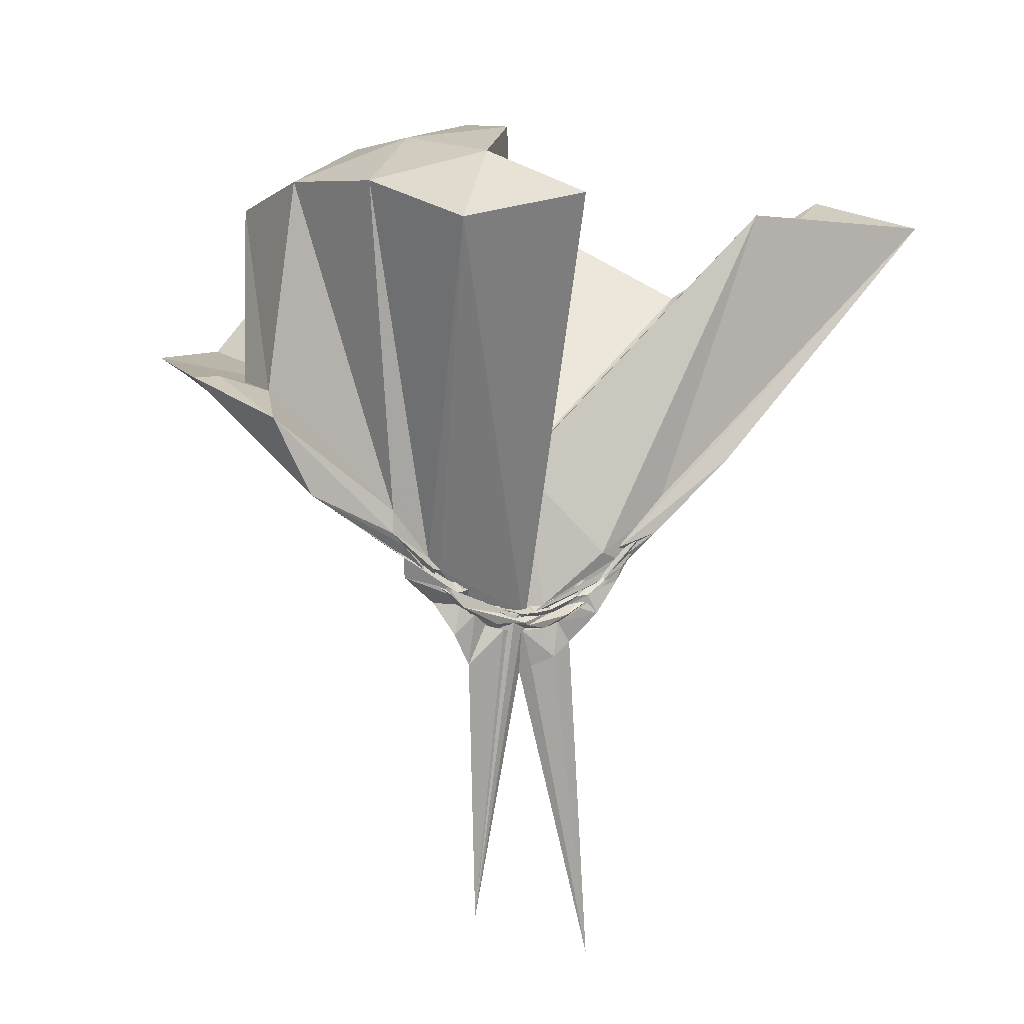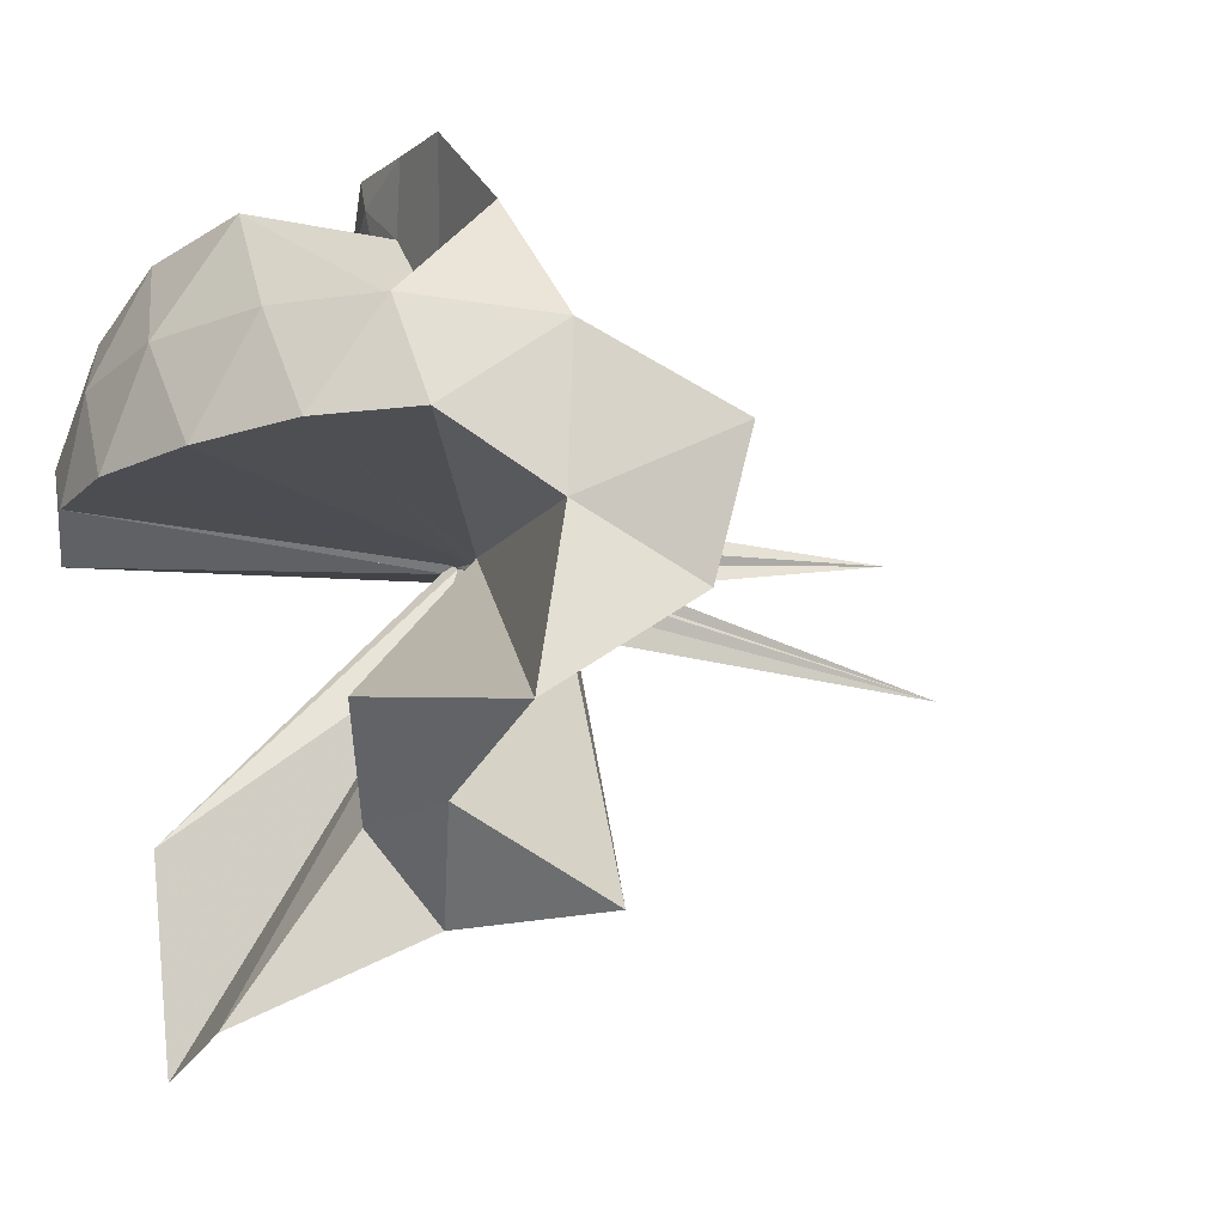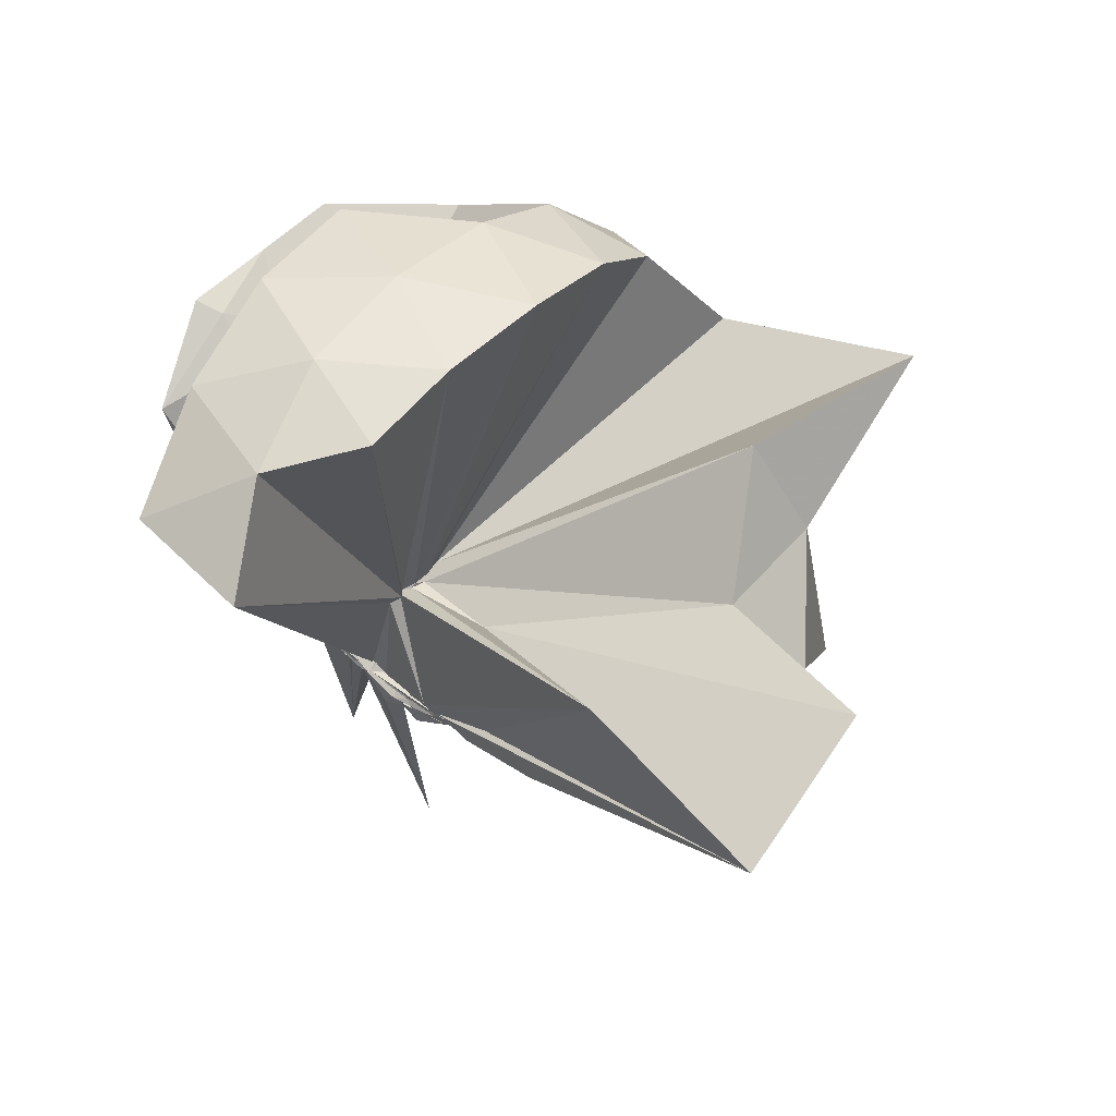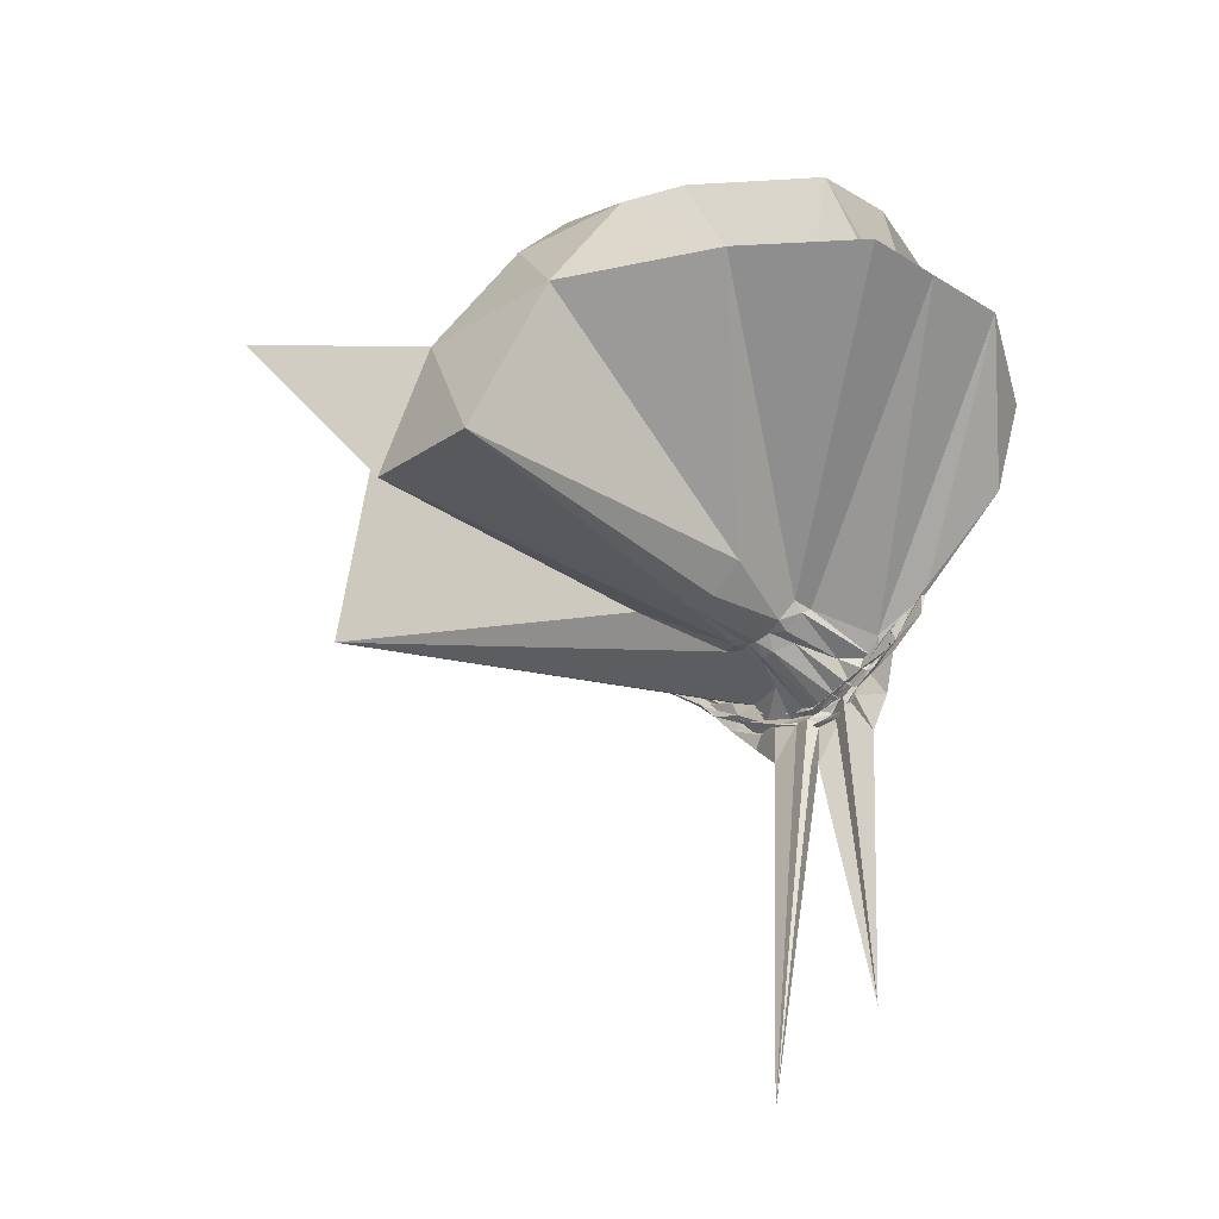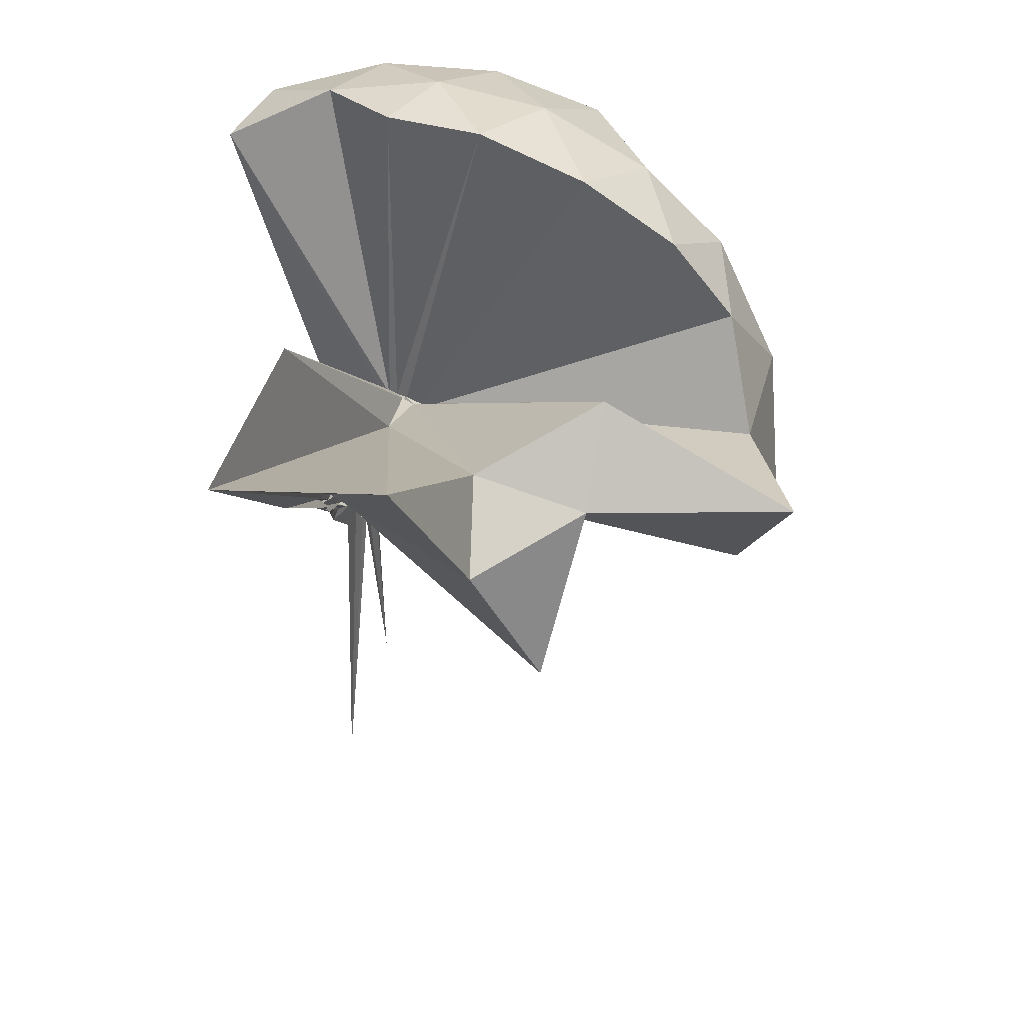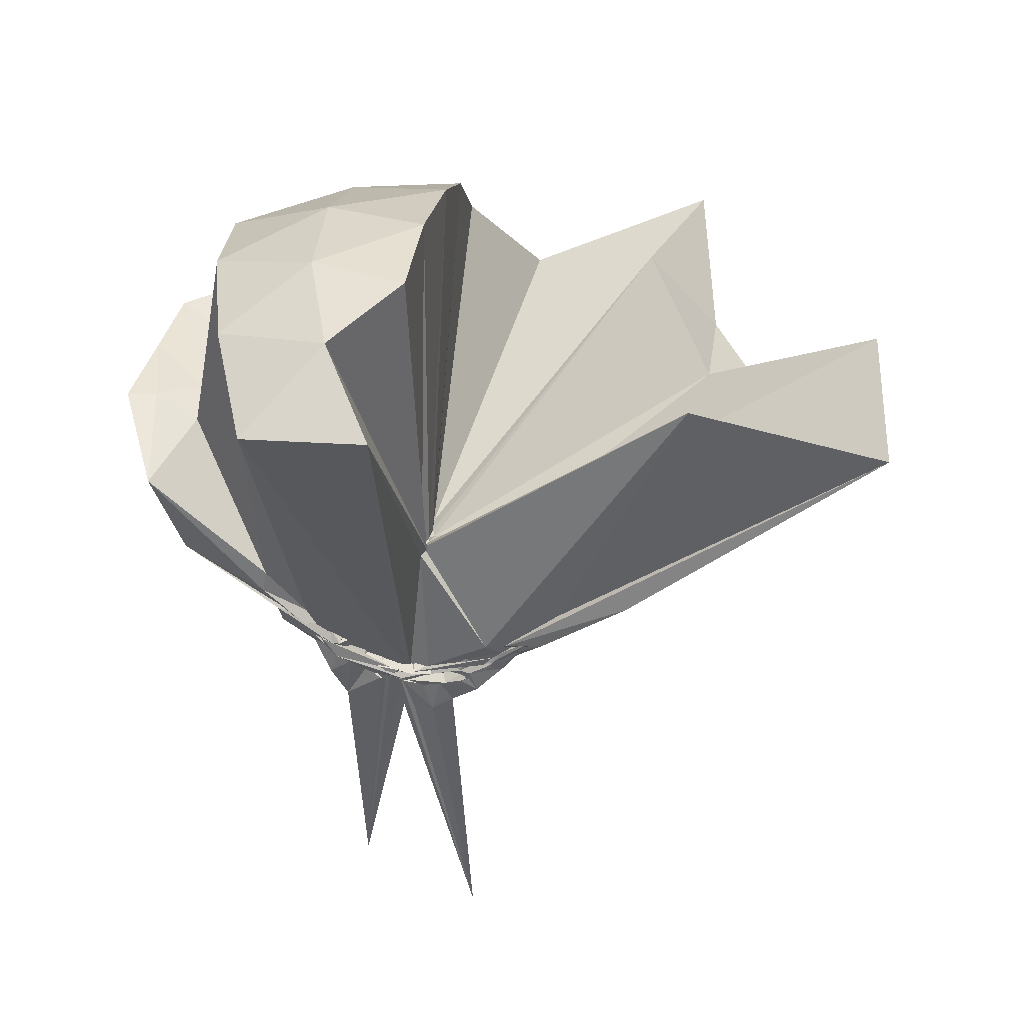
<metadata>
{"format":"obj","ext":"obj","renderer":"f3d","projection":"perspective","resolution":1024,"background":"white","views":[{"elev":14.3,"azim":-115.4,"up":"+Z"},{"elev":-15.2,"azim":65.5,"up":"+Y"},{"elev":69.7,"azim":-48.0,"up":"+Z"},{"elev":-33.8,"azim":131.4,"up":"+Z"},{"elev":40.9,"azim":14.0,"up":"+Z"},{"elev":44.9,"azim":-80.6,"up":"+Z"}]}
</metadata>
<code>
v -0.8941 -0.1121 0.9118
v -0.9998 -0.09297 -0.06534
v -0.1815 -0.1047 0.5461
v -0.2405 0.08725 0.5906
v -0.5998 0.1945 0.3733
v -0.6938 0.3651 0.4162
v -0.7665 0.4401 0.4471
v -0.9708 0.4055 0.4014
v -1.004 0.1825 0.162
v -1.009 0.09881 0.08092
v -0.9887 0.09257 0.06828
v -0.9799 0.0232 0.0008491
v -1.003 -0.101 -0.03875
v -1.001 -0.1114 -0.03844
v -0.9949 -0.285 0.03106
v -0.9964 -0.3048 0.05222
v -0.9824 -0.4071 0.143
v -0.9691 -1.018 0.6733
v -0.6503 -0.976 0.6931
v -0.5789 -0.6585 0.4948
v -0.3593 -0.5102 0.6011
v -0.8081 -0.1332 0.2202
v -0.1066 0.03947 0.3511
v -0.2838 0.2845 0.4024
v -0.4649 0.4647 0.4336
v -0.6162 0.4792 0.4415
v -0.7806 0.4956 0.4509
v -0.989 0.3392 0.2492
v -1.001 0.1582 0.1344
v -0.9859 0.08587 0.05567
v -1.007 0.06461 0.03662
v -0.9985 -0.09285 -0.0422
v -0.9974 -0.1042 -0.04354
v -0.9971 -0.2662 0.008626
v -0.9995 -0.2924 0.03066
v -1.001 -0.3799 0.1137
v -1.005 -0.5541 0.2339
v -0.9982 -0.3131 0.07584
v -0.547 -0.8145 0.3702
v -0.3591 -0.653 0.4401
v 0.02661 -0.5844 0.4663
v -0.1084 -0.2421 0.3598
v -0.6528 9.145e-06 0.07662
v -0.8147 -0.002137 0.07421
v -0.8597 -5e-05 0.07595
v -0.9839 0.05656 0.05573
v -0.999 0.1572 0.1091
v -0.9903 0.153 0.1055
v -0.9986 0.08631 0.04243
v -1.007 0.06462 0.02672
v -1.012 0.03794 -0.002722
v -1.007 -0.09697 -0.05277
v -0.9817 -0.1781 -0.04102
v -0.9793 -0.2566 -0.002994
v -0.9998 -0.2859 0.02029
v -0.9909 -0.3717 0.08645
v -1.005 -0.3891 0.09778
v -0.9874 -0.2909 0.05592
v -0.4151 -0.7849 0.1257
v -0.6884 -0.2706 0.1044
v -0.1022 -0.3539 0.1266
v -0.05583 -0.09814 0.07754
v -0.8054 -0.03227 0.03962
v -0.8354 -0.003122 0.05867
v -1.004 0.03194 0.02747
v -1.004 0.04811 0.02659
v -0.9888 0.1522 0.06531
v -1.002 0.06342 0.02389
v -0.9818 0.05877 0.0008917
v -0.9968 0.01463 -0.02515
v -1.006 -0.0362 -0.04762
v -1.003 -0.107 -0.06087
v -1.009 -0.1895 -0.04807
v -1 -0.25 -0.0207
v -0.9971 -0.3176 0.03213
v -0.9904 -0.3351 0.04367
v -0.9873 -0.2766 0.02174
v -0.9887 -0.237 0.02874
v -0.8308 -0.1735 0.04467
v -0.8006 -0.1332 0.02772
v -0.6542 -0.1169 0.03153
v -0.6556 -0.06252 0.03019
v -0.8318 -0.03739 0.03146
v -0.9575 -0.01699 0.02373
v -0.9884 0.02397 -0.002413
v -0.994 0.03731 0.001732
v -0.9817 0.08957 0.004965
v -0.988 0.03284 -0.01534
v -0.9799 0.004094 -0.03786
v -0.9923 -0.03942 -0.06363
v -0.9975 -0.0876 -0.06227
v -1.003 -0.1421 -0.07086
v -0.9956 -0.1823 -0.06333
v -1.007 -0.22 -0.03844
v -0.9979 -0.3062 0.005557
v -1.006 -0.2383 -0.01317
v -0.9995 -0.2177 -0.01502
v -0.9514 -0.1573 0.01769
v -0.8291 -0.1333 0.03087
v -0.8151 -0.1126 0.02729
v -0.8098 -0.09034 0.02029
v -0.816 -0.06283 0.03064
v -0.3073 -0.1051 0.7003
v -0.4049 0.09681 0.7381
v -0.5538 0.3051 0.7335
v -0.7941 0.351 0.4154
v -0.9943 0.1765 0.2027
v -0.9879 0.1012 0.1001
v -0.9972 0.08063 0.07472
v -0.9858 -0.1003 -0.03725
v -0.9846 -0.1111 -0.03629
v -0.9867 -0.149 -0.02755
v -1.002 -0.2727 0.06964
v -0.9463 -0.6449 0.7185
v -0.8577 -0.3041 0.2827
v -0.8527 -0.143 0.2197
v -0.8363 -0.1361 0.2187
v -0.4916 -0.1118 0.8221
v -0.6216 0.09347 0.8521
v -0.7687 0.2799 0.8116
v -0.9992 0.2172 0.8345
v -1.221 0.1284 0.7888
v -1.232 -0.1104 0.8211
v -0.9306 -0.1299 0.2397
v -0.9047 -0.1308 0.2382
v -0.8779 -0.1357 0.2264
v -0.8685 -0.1351 0.23
v -0.7058 -0.1106 0.9003
v -0.8407 0.07454 0.8935
v -1.051 0.003143 0.8848
v -0.9064 -0.1376 0.2348
v -0.8933 -0.1248 0.2266
v -0.8705 -0.04822 0.02869
v -0.9969 -0.01732 -0.01776
v -1.002 0.008883 -0.02296
v -1.005 0.05422 -0.05945
v -0.9846 -0.002062 -0.04762
v -0.9995 -0.04736 -0.06865
v -0.9868 -0.09407 -0.06927
v -0.9993 -0.139 -0.07194
v -0.998 -0.1746 -0.06427
v -1.012 -0.2552 -0.05219
v -0.9835 -0.1866 -0.04403
v -1 -0.1575 -0.03584
v -0.8685 -0.1209 0.01843
v -0.8428 -0.1012 0.006357
v -0.843 -0.0772 0.009138
v -1.005 -0.05266 -0.02807
v -0.9874 -0.03107 -0.03879
v -1.001 0.02254 -0.1256
v -1.005 -0.05047 -0.06226
v -0.9975 -0.09586 -0.07199
v -1.01 -0.16 -0.131
v -0.9973 -0.2008 -0.1092
v -0.993 -0.1433 -0.04756
v -1.007 -0.1198 -0.03595
v -1.002 -0.08654 -0.03559
v -1.007 -0.07264 -0.04958
v -0.9884 0.005318 -0.6702
v -0.9869 -0.09422 -0.1588
v -1.009 -0.2377 -0.7869
v -0.9832 -0.1114 -0.056
f 3 23 4
f 4 23 24
f 4 24 5
f 5 24 25
f 5 25 6
f 6 25 26
f 6 26 7
f 7 26 27
f 7 27 8
f 8 27 28
f 8 28 9
f 9 28 29
f 9 29 10
f 10 29 30
f 10 30 11
f 11 30 31
f 11 31 12
f 12 31 32
f 12 32 13
f 13 32 33
f 13 33 14
f 14 33 34
f 14 34 15
f 15 34 35
f 15 35 16
f 16 35 36
f 16 36 17
f 17 36 37
f 17 37 18
f 18 37 38
f 18 38 19
f 19 38 39
f 19 39 20
f 20 39 40
f 20 40 21
f 21 40 41
f 21 41 22
f 22 41 42
f 22 42 3
f 3 42 23
f 23 43 24
f 24 43 44
f 24 44 25
f 25 44 45
f 25 45 26
f 26 45 46
f 26 46 27
f 27 46 47
f 27 47 28
f 28 47 48
f 28 48 29
f 29 48 49
f 29 49 30
f 30 49 50
f 30 50 31
f 31 50 51
f 31 51 32
f 32 51 52
f 32 52 33
f 33 52 53
f 33 53 34
f 34 53 54
f 34 54 35
f 35 54 55
f 35 55 36
f 36 55 56
f 36 56 37
f 37 56 57
f 37 57 38
f 38 57 58
f 38 58 39
f 39 58 59
f 39 59 40
f 40 59 60
f 40 60 41
f 41 60 61
f 41 61 42
f 42 61 62
f 42 62 23
f 23 62 43
f 43 63 44
f 44 63 64
f 44 64 45
f 45 64 65
f 45 65 46
f 46 65 66
f 46 66 47
f 47 66 67
f 47 67 48
f 48 67 68
f 48 68 49
f 49 68 69
f 49 69 50
f 50 69 70
f 50 70 51
f 51 70 71
f 51 71 52
f 52 71 72
f 52 72 53
f 53 72 73
f 53 73 54
f 54 73 74
f 54 74 55
f 55 74 75
f 55 75 56
f 56 75 76
f 56 76 57
f 57 76 77
f 57 77 58
f 58 77 78
f 58 78 59
f 59 78 79
f 59 79 60
f 60 79 80
f 60 80 61
f 61 80 81
f 61 81 62
f 62 81 82
f 62 82 43
f 43 82 63
f 63 83 64
f 64 83 84
f 64 84 65
f 65 84 85
f 65 85 66
f 66 85 86
f 66 86 67
f 67 86 87
f 67 87 68
f 68 87 88
f 68 88 69
f 69 88 89
f 69 89 70
f 70 89 90
f 70 90 71
f 71 90 91
f 71 91 72
f 72 91 92
f 72 92 73
f 73 92 93
f 73 93 74
f 74 93 94
f 74 94 75
f 75 94 95
f 75 95 76
f 76 95 96
f 76 96 77
f 77 96 97
f 77 97 78
f 78 97 98
f 78 98 79
f 79 98 99
f 79 99 80
f 80 99 100
f 80 100 81
f 81 100 101
f 81 101 82
f 82 101 102
f 82 102 63
f 63 102 83
f 103 104 118
f 104 119 118
f 104 105 119
f 105 120 119
f 105 106 120
f 106 107 120
f 107 121 120
f 107 108 121
f 108 122 121
f 108 109 122
f 109 110 122
f 110 123 122
f 110 111 123
f 111 124 123
f 111 112 124
f 112 113 124
f 113 125 124
f 113 114 125
f 114 126 125
f 114 115 126
f 115 116 126
f 116 127 126
f 116 117 127
f 117 118 127
f 117 103 118
f 118 119 128
f 119 129 128
f 119 120 129
f 120 121 129
f 121 130 129
f 121 122 130
f 122 123 130
f 123 131 130
f 123 124 131
f 124 125 131
f 125 132 131
f 125 126 132
f 126 127 132
f 127 128 132
f 127 118 128
f 133 148 134
f 134 148 149
f 134 149 135
f 135 149 150
f 135 150 136
f 136 150 137
f 137 150 151
f 137 151 138
f 138 151 152
f 138 152 139
f 139 152 140
f 140 152 153
f 140 153 141
f 141 153 154
f 141 154 142
f 142 154 143
f 143 154 155
f 143 155 144
f 144 155 156
f 144 156 145
f 145 156 146
f 146 156 157
f 146 157 147
f 147 157 148
f 147 148 133
f 148 158 149
f 149 158 159
f 149 159 150
f 150 159 151
f 151 159 160
f 151 160 152
f 152 160 153
f 153 160 161
f 153 161 154
f 154 161 155
f 155 161 162
f 155 162 156
f 156 162 157
f 157 162 158
f 157 158 148
f 3 4 103
f 103 4 104
f 4 5 104
f 104 5 105
f 5 6 105
f 105 6 106
f 6 7 106
f 7 8 106
f 106 8 107
f 8 9 107
f 107 9 108
f 9 10 108
f 108 10 109
f 10 11 109
f 11 12 109
f 109 12 110
f 12 13 110
f 110 13 111
f 13 14 111
f 111 14 112
f 14 15 112
f 15 16 112
f 112 16 113
f 16 17 113
f 113 17 114
f 17 18 114
f 114 18 115
f 18 19 115
f 19 20 115
f 115 20 116
f 20 21 116
f 116 21 117
f 21 22 117
f 117 22 103
f 22 3 103
f 83 133 84
f 84 133 134
f 84 134 85
f 85 134 135
f 85 135 86
f 86 135 136
f 86 136 87
f 87 136 88
f 88 136 137
f 88 137 89
f 89 137 138
f 89 138 90
f 90 138 139
f 90 139 91
f 91 139 92
f 92 139 140
f 92 140 93
f 93 140 141
f 93 141 94
f 94 141 142
f 94 142 95
f 95 142 96
f 96 142 143
f 96 143 97
f 97 143 144
f 97 144 98
f 98 144 145
f 98 145 99
f 99 145 100
f 100 145 146
f 100 146 101
f 101 146 147
f 101 147 102
f 102 147 133
f 102 133 83
f 128 129 1
f 129 130 1
f 130 131 1
f 131 132 1
f 132 128 1
f 159 158 2
f 160 159 2
f 161 160 2
f 162 161 2
f 158 162 2

</code>
